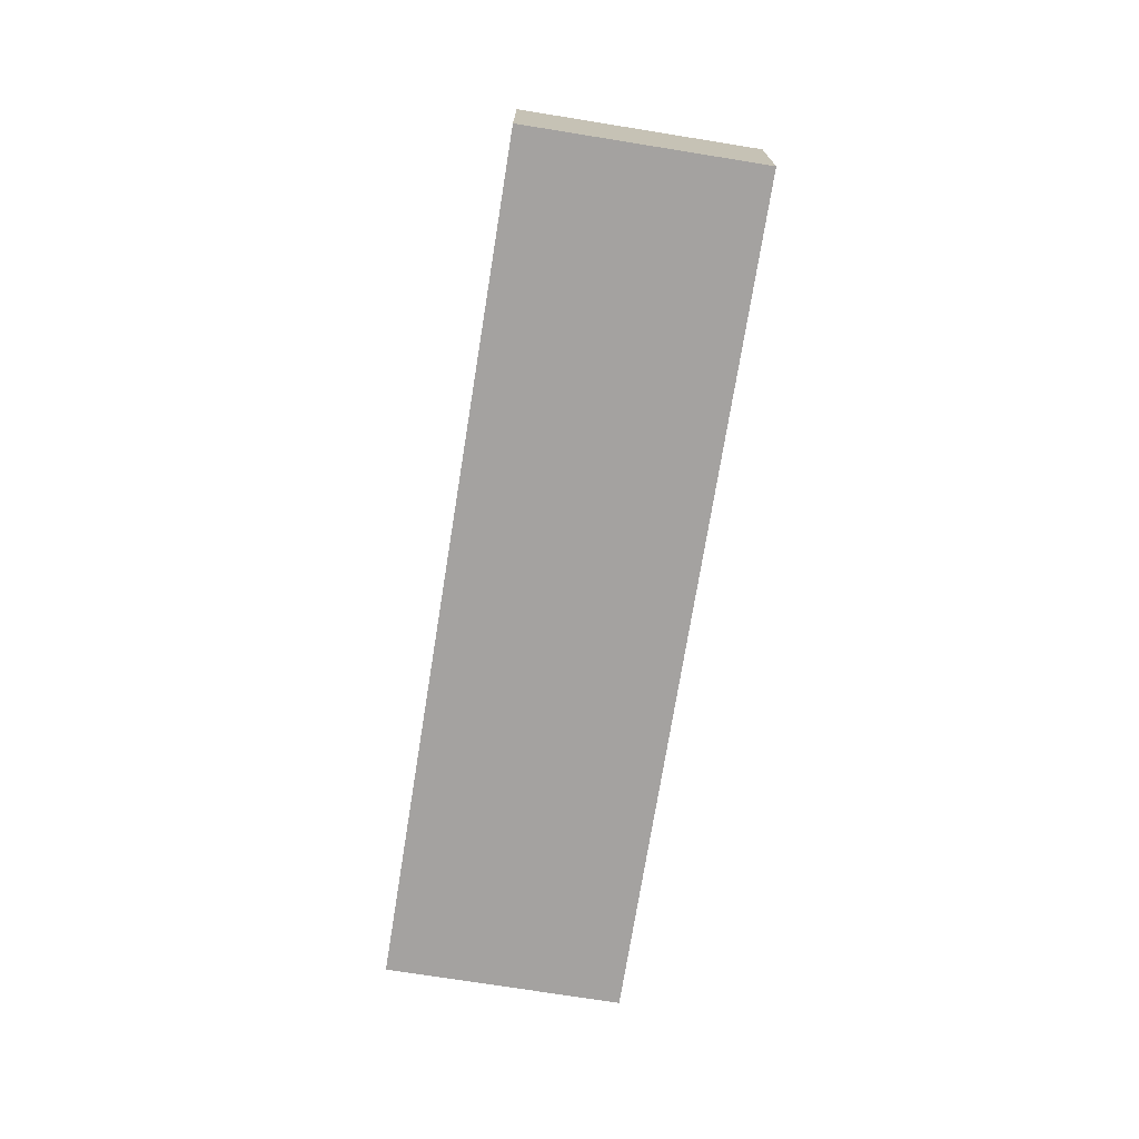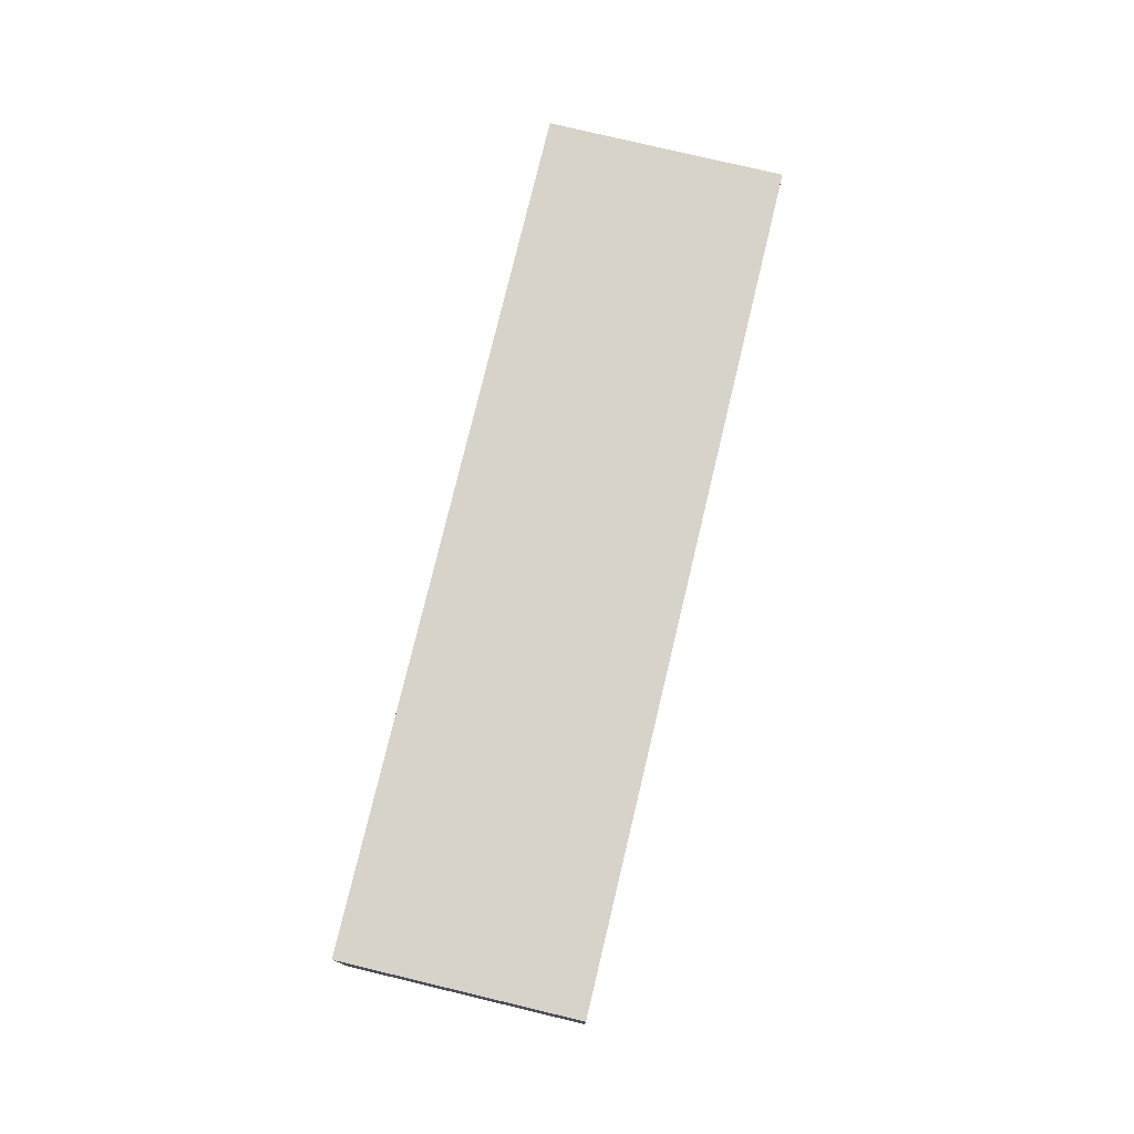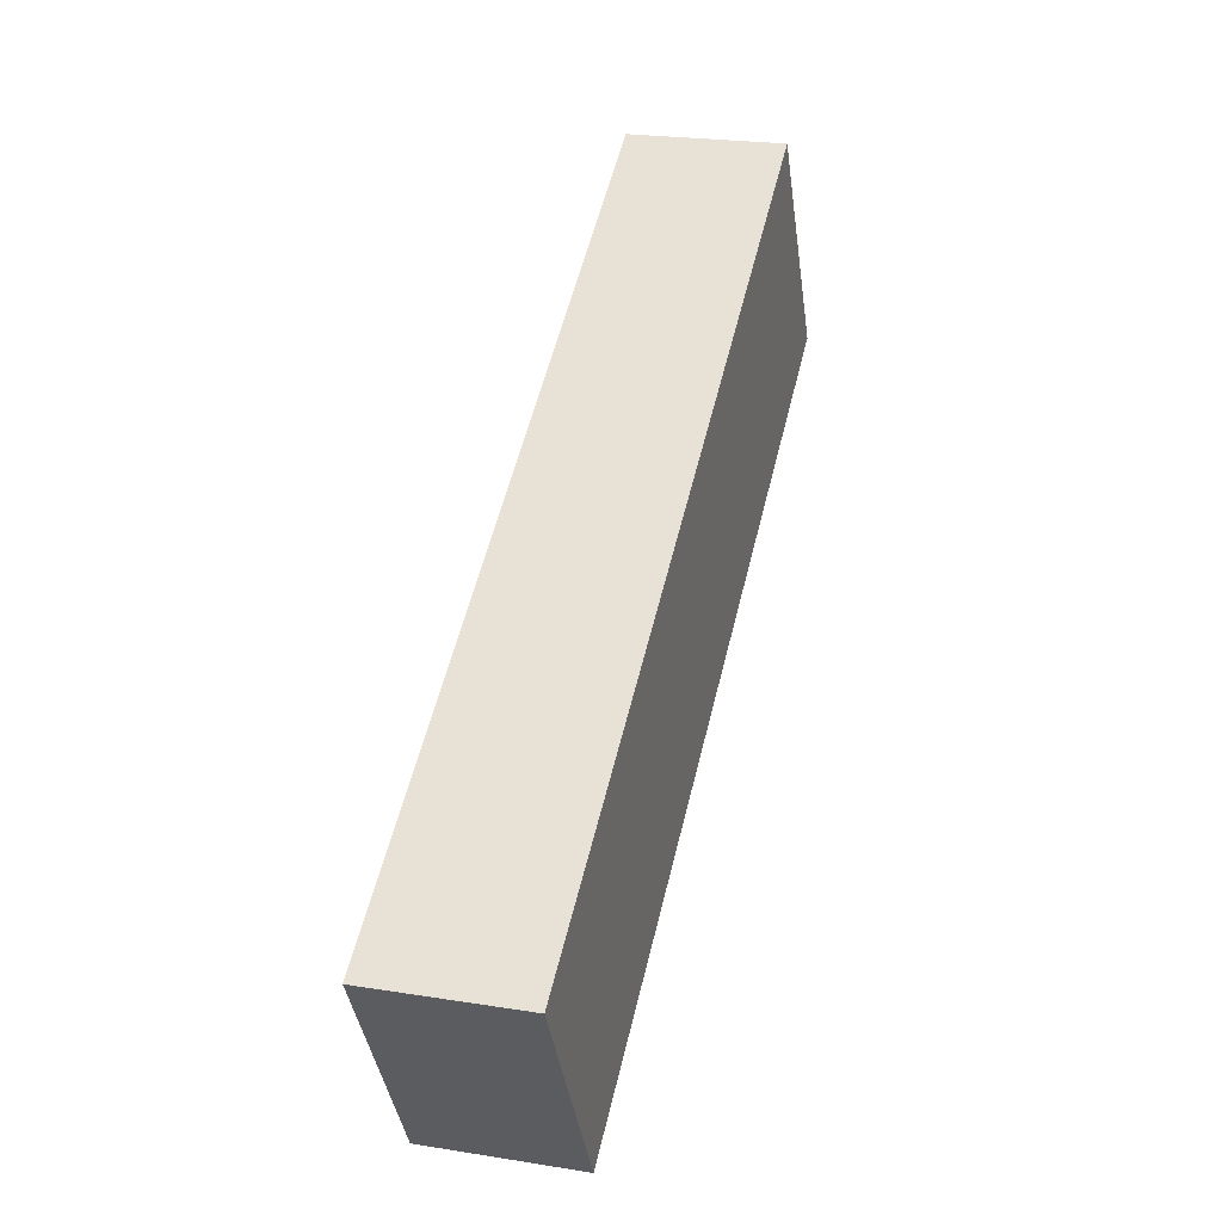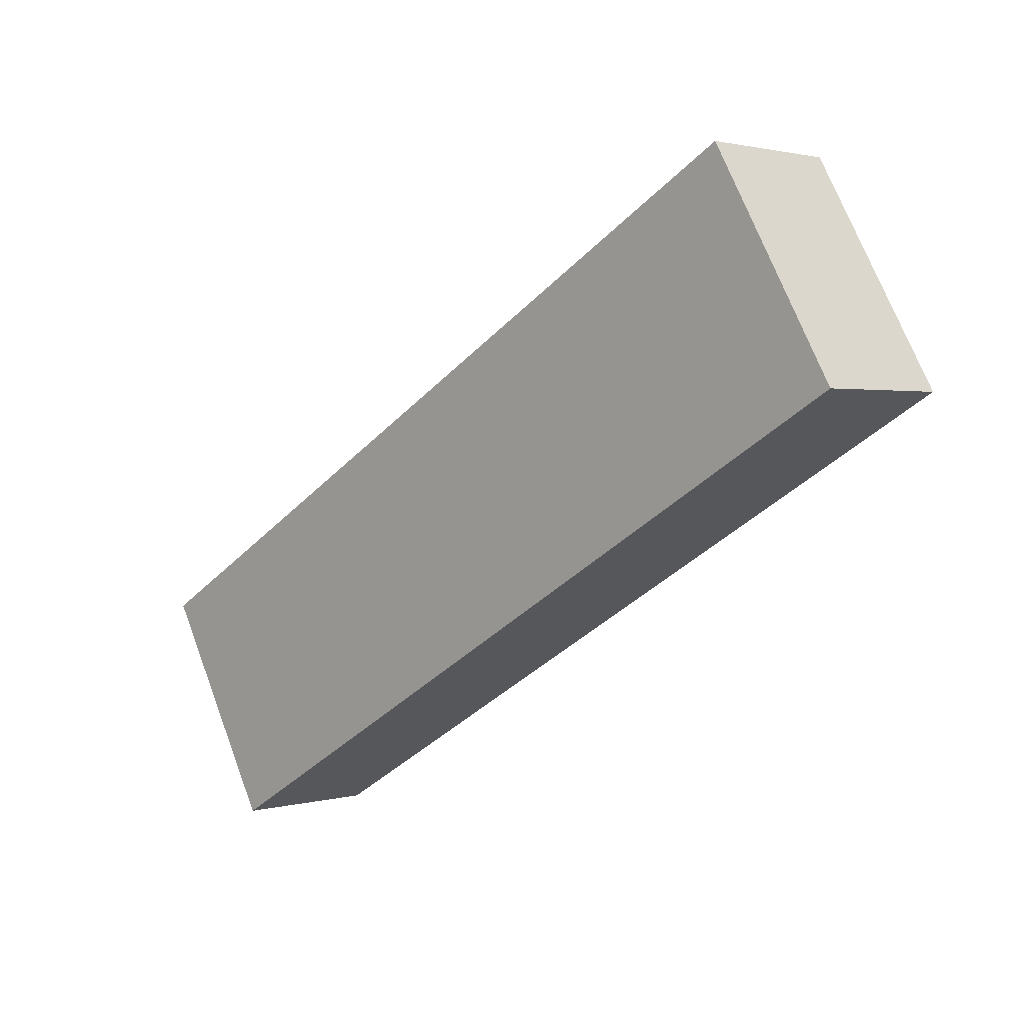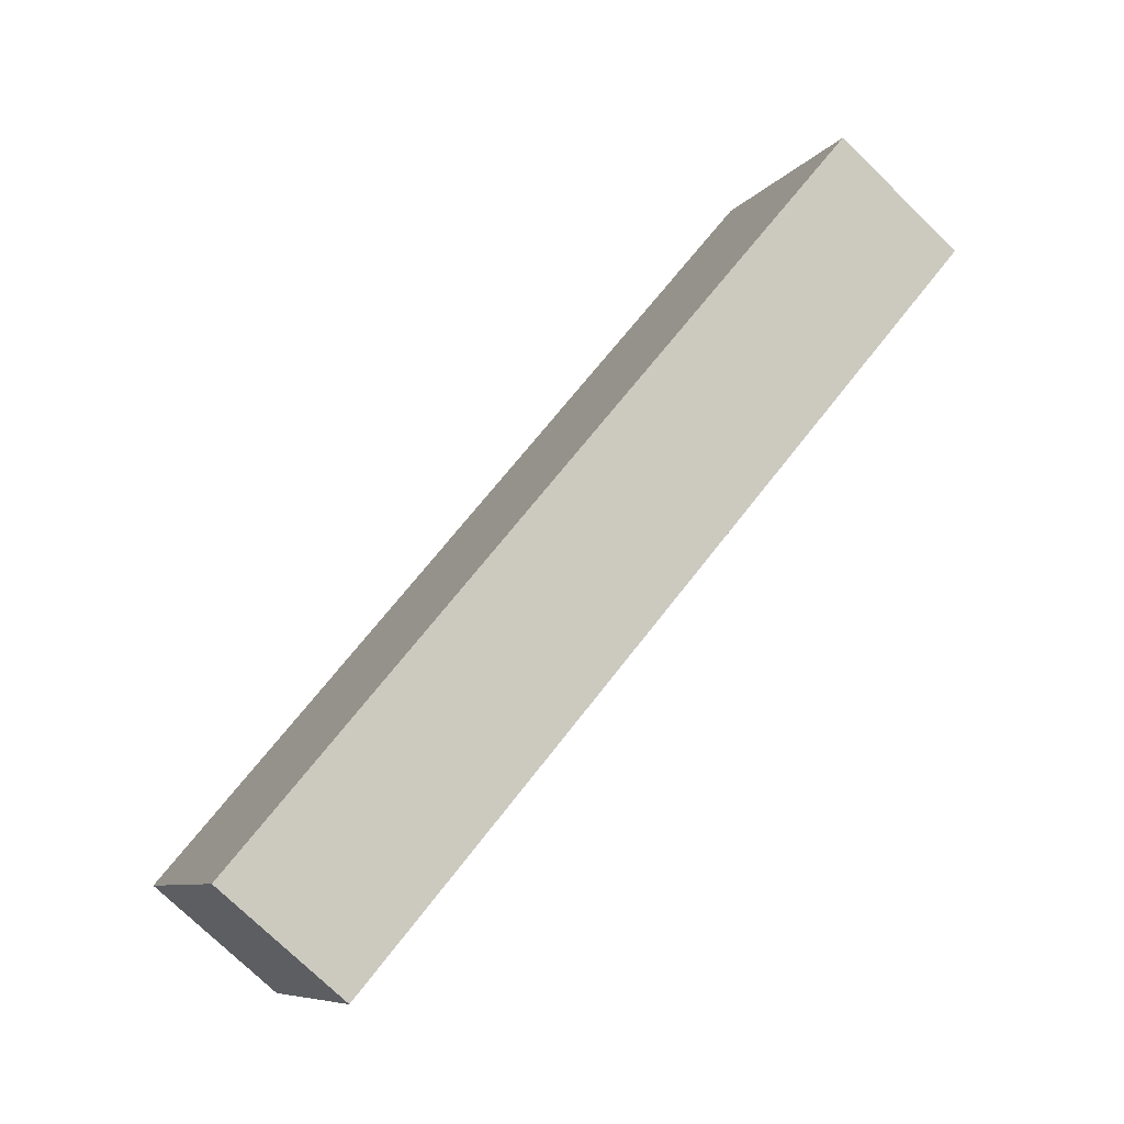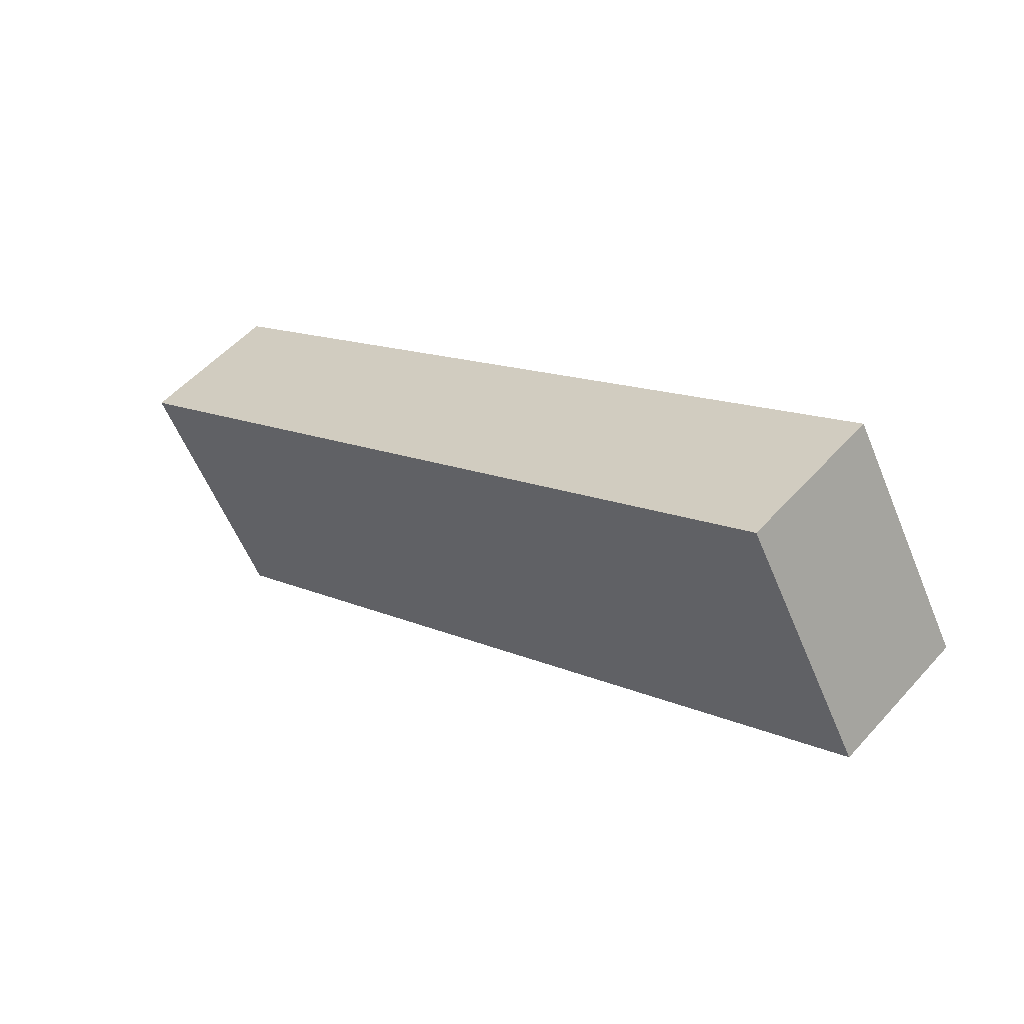
<metadata>
{"format":"obj","ext":"obj","renderer":"f3d","projection":"perspective","resolution":1024,"background":"white","views":[{"elev":-72.7,"azim":-69.3,"up":"+Y"},{"elev":76.8,"azim":-46.7,"up":"+Y"},{"elev":22.9,"azim":105.3,"up":"+Z"},{"elev":1.6,"azim":-135.0,"up":"+Z"},{"elev":-75.7,"azim":-134.1,"up":"+Z"},{"elev":53.2,"azim":-139.3,"up":"+Z"}]}
</metadata>
<code>
v  18.73 3.625 -10.74
v  3.018 3.625 5.262
v  21.75 3.625 -5.479
v  0 3.625 2.22e-16
v  21.75 3.355e-16 -5.479
v  18.73 6.576e-16 -10.74
v  0 0 0
v  3.018 -3.222e-16 5.262
g defaultobject
f 1 2 3
f 2 1 4
f 5 1 3
f 1 5 6
f 6 4 1
f 4 6 7
f 7 2 4
f 2 7 8
f 8 3 2
f 3 8 5
f 5 7 6
f 7 5 8

</code>
